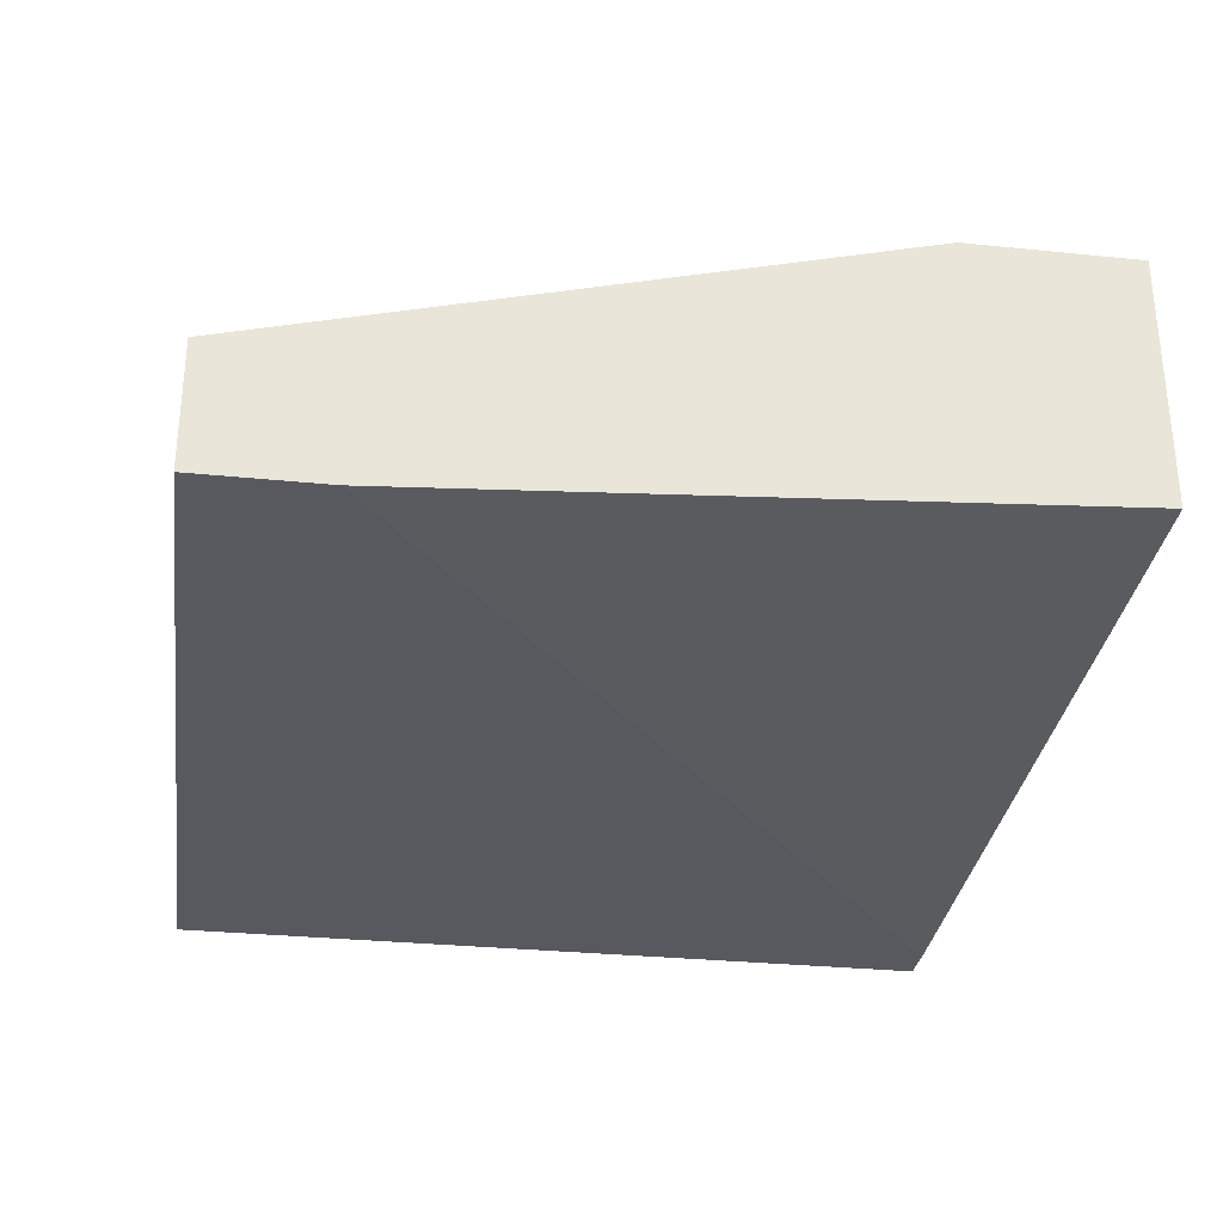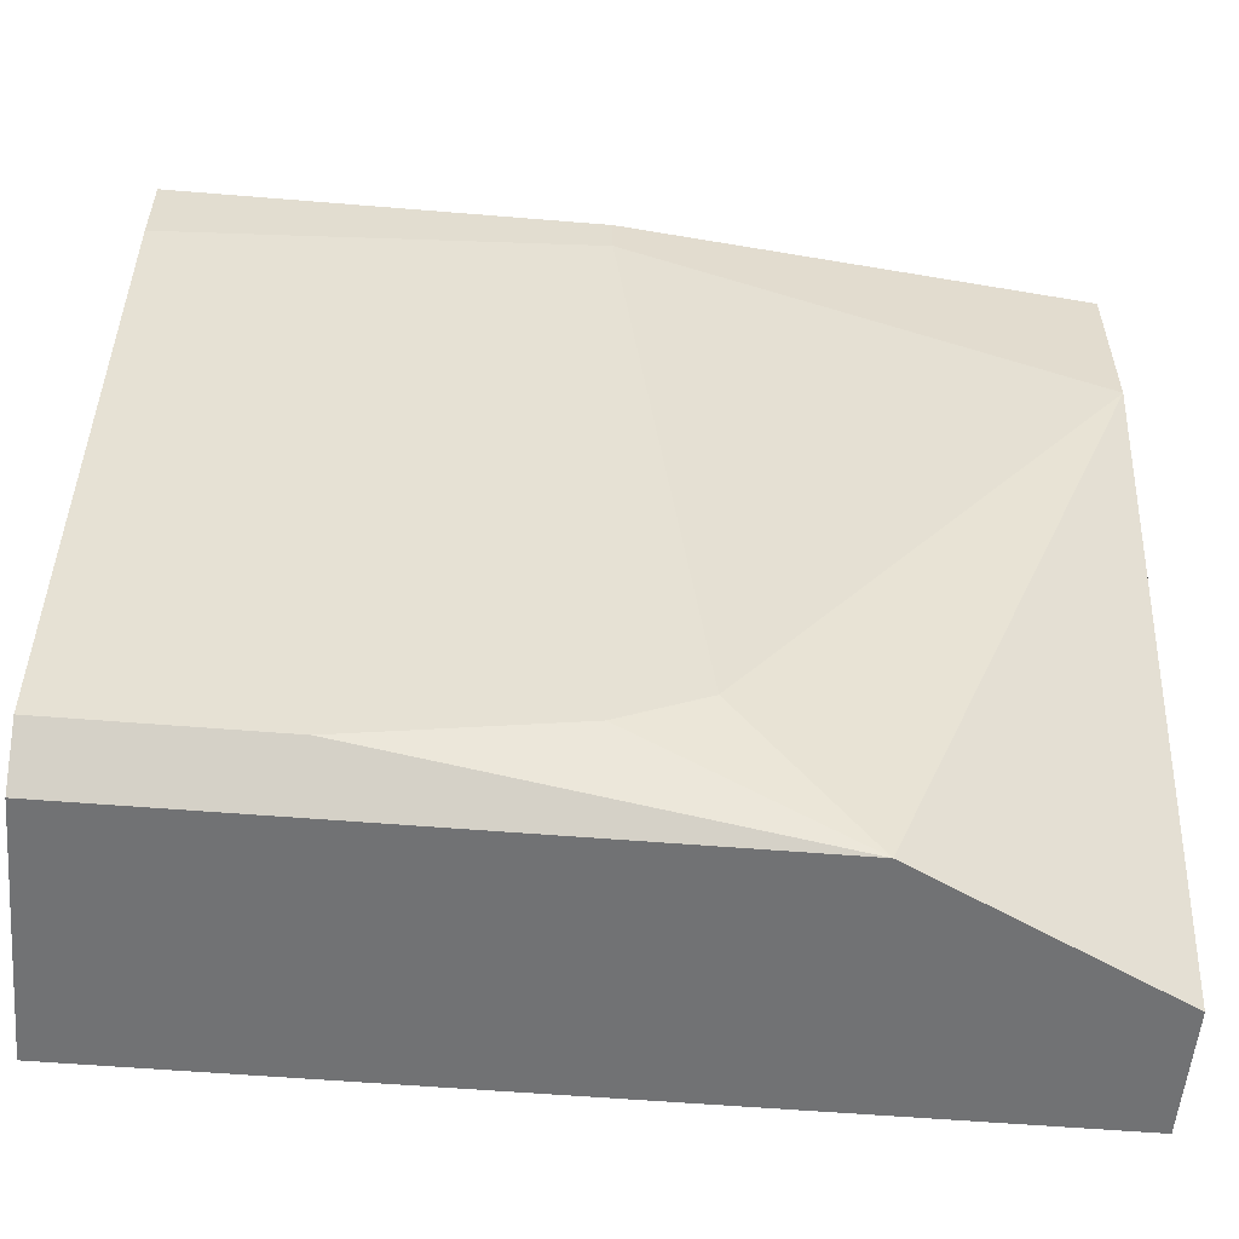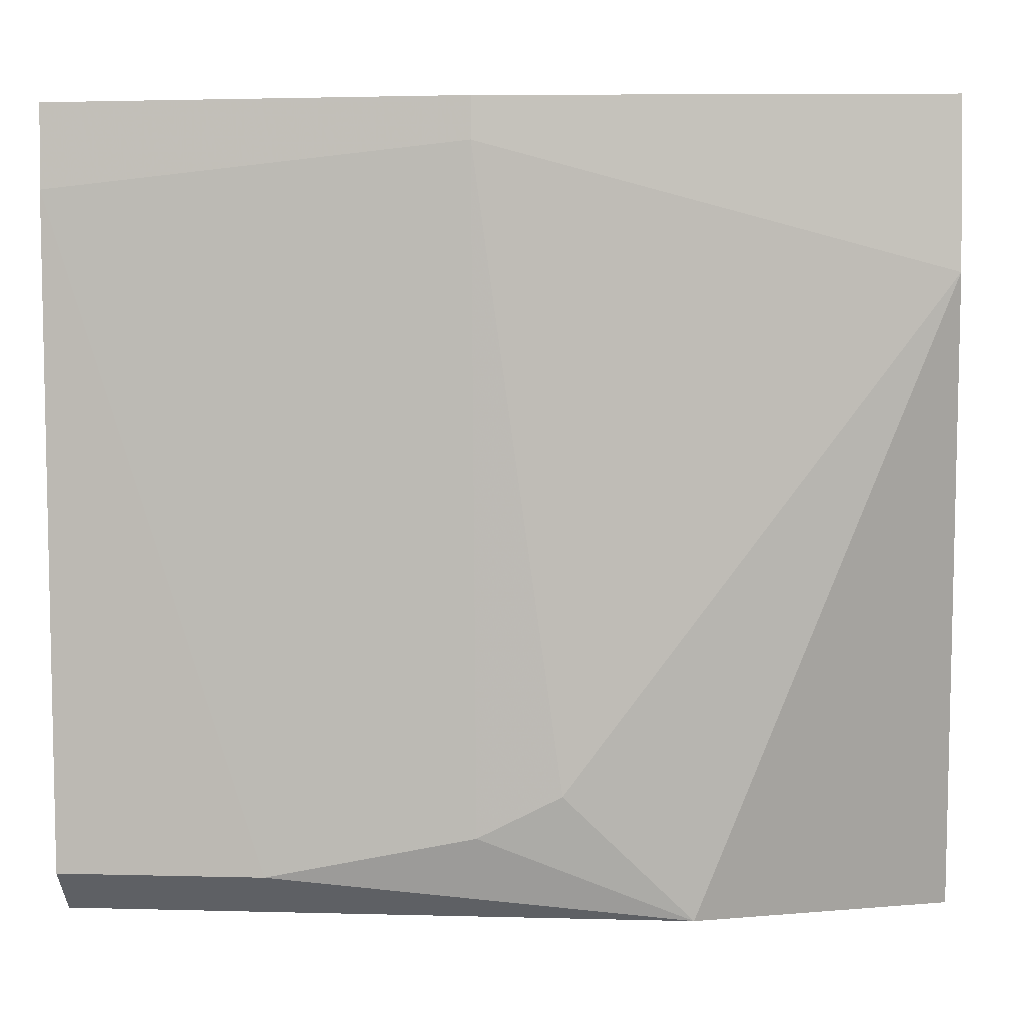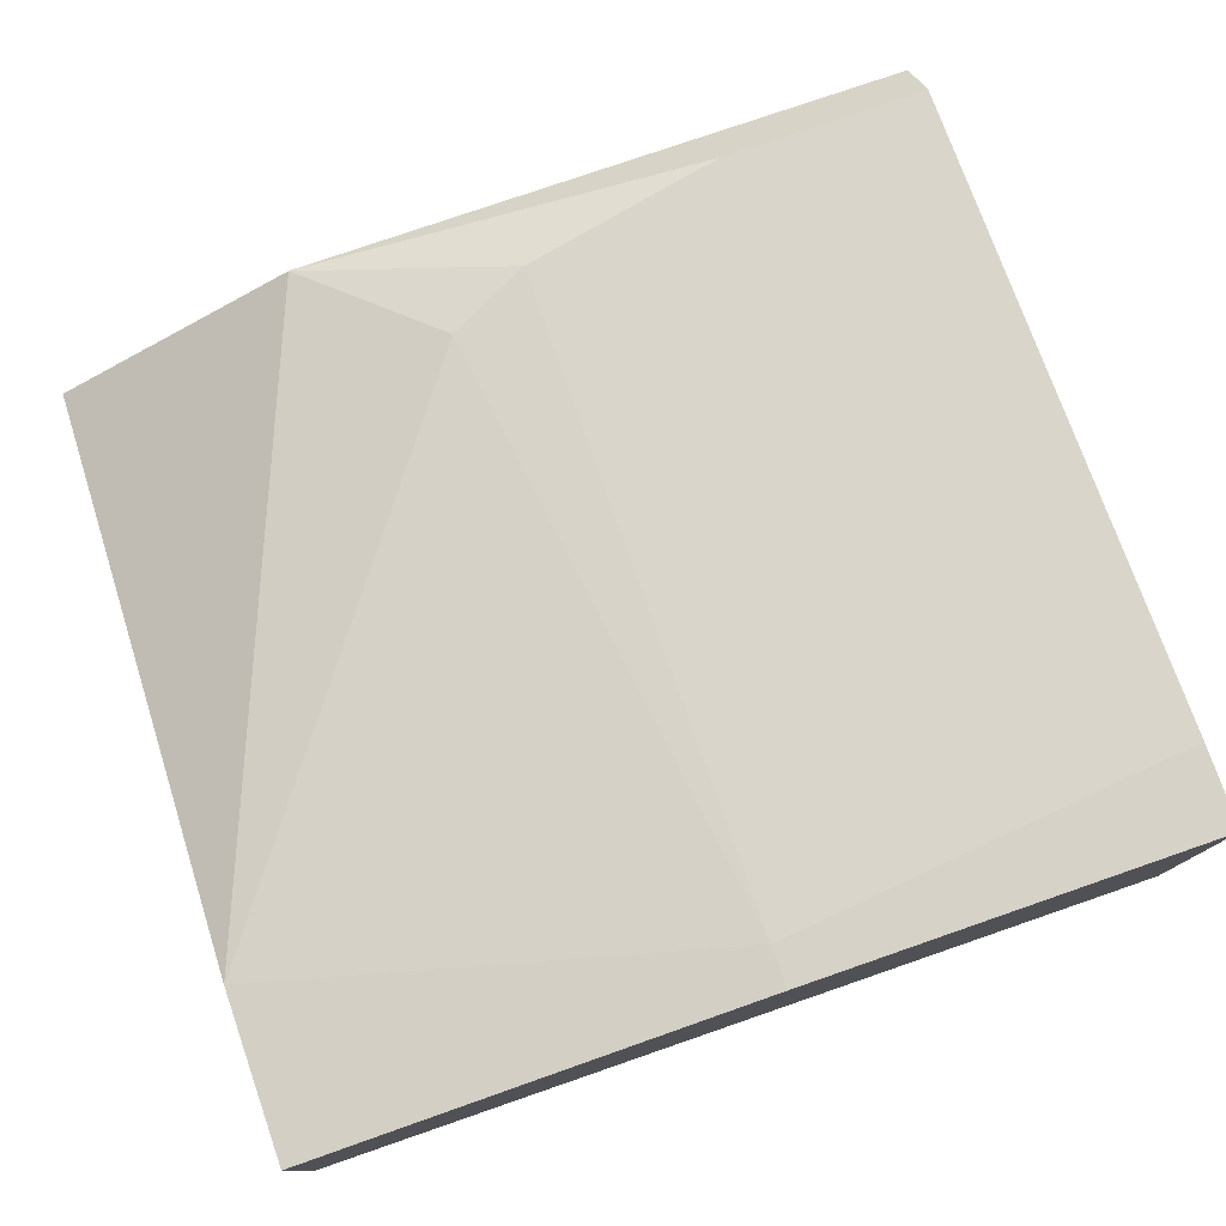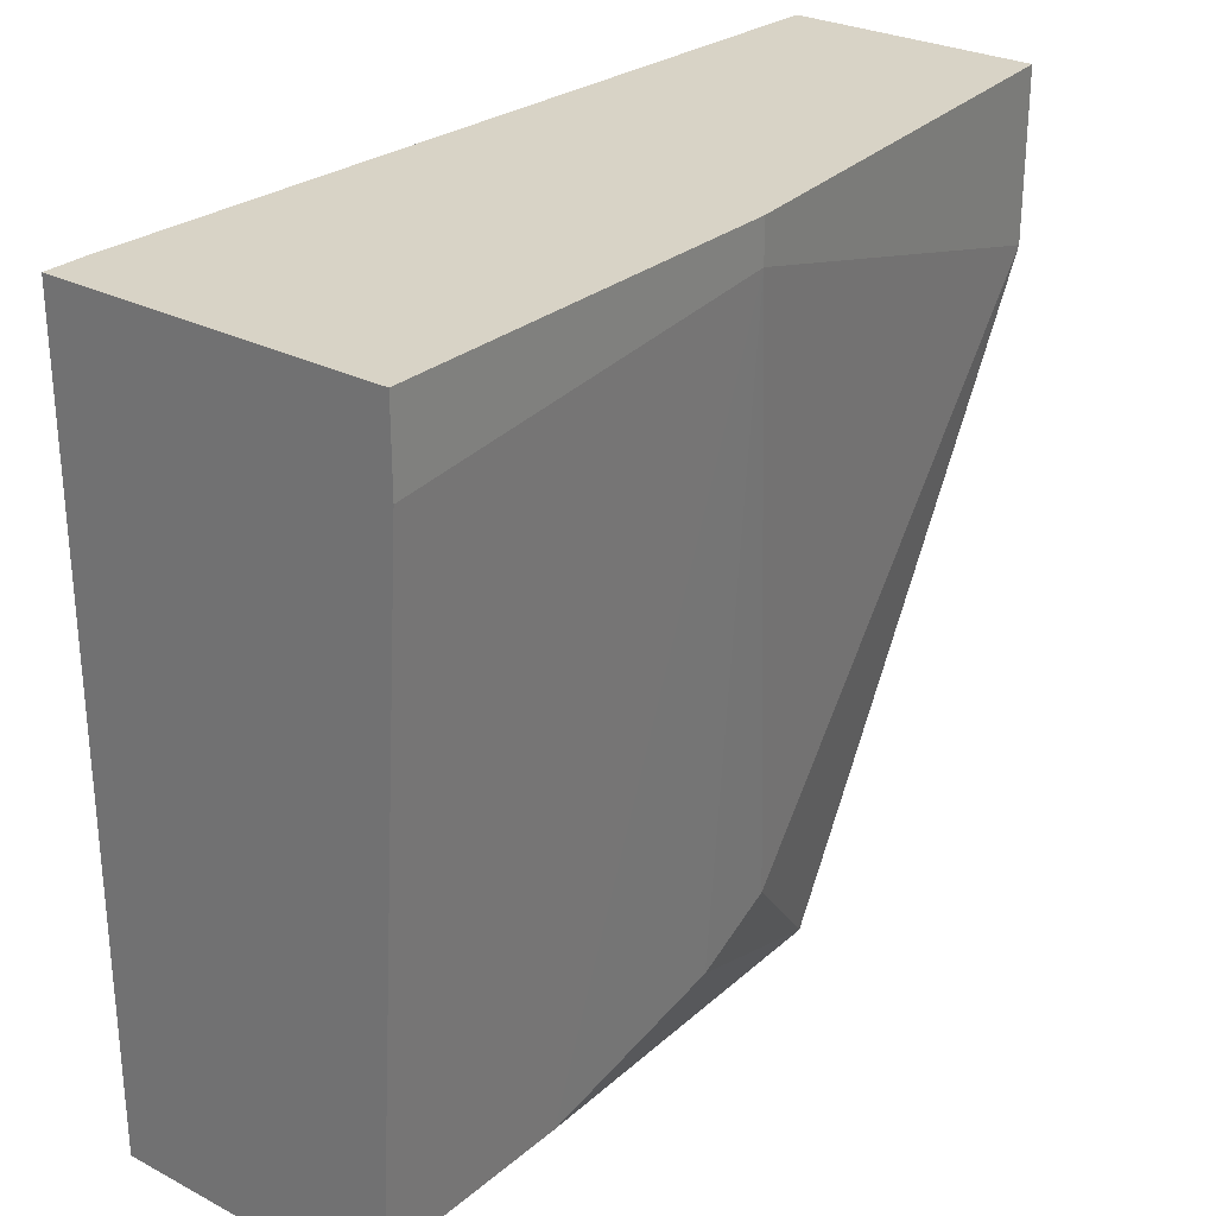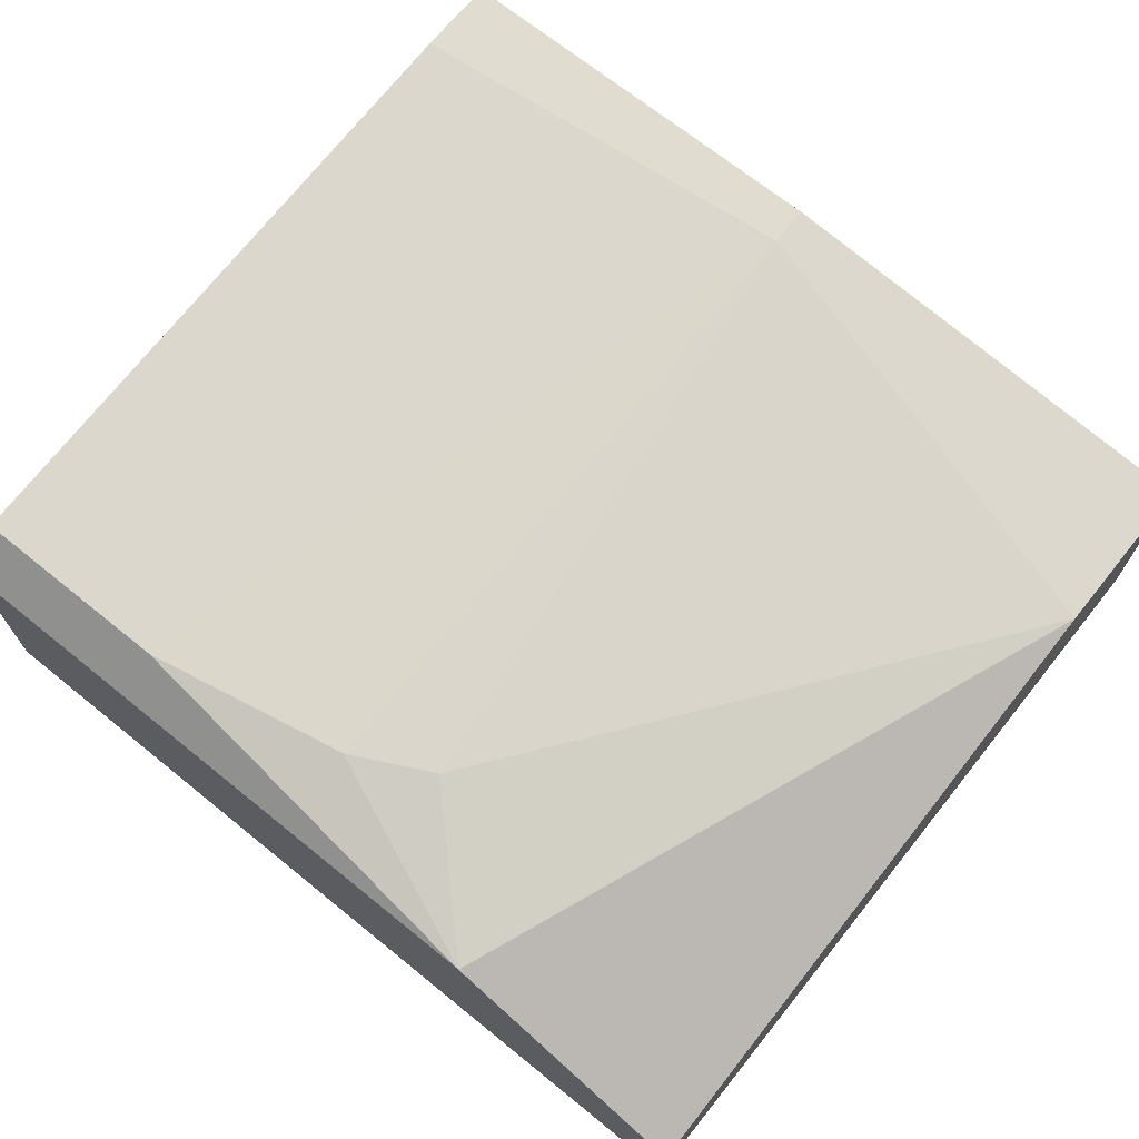
<metadata>
{"format":"obj","ext":"obj","renderer":"f3d","projection":"perspective","resolution":1024,"background":"white","views":[{"elev":-30.4,"azim":-98.4,"up":"+Y"},{"elev":-55.5,"azim":175.0,"up":"+Z"},{"elev":1.4,"azim":-173.7,"up":"+Z"},{"elev":77.4,"azim":-19.1,"up":"+Y"},{"elev":27.8,"azim":128.4,"up":"+Z"},{"elev":69.7,"azim":-141.1,"up":"+Y"}]}
</metadata>
<code>
v 0.00384 0.009953 -0.00943
v -0.003087 0.01111 0.01251
v -0.003087 0.01111 0.007887
v -0.003087 0.003027 -0.005964
v -0.003087 0.003027 -0.00943
v -0.003087 0.006492 -0.00943
v -0.003087 0.004183 0.01251
v 0.02116 0.01111 -0.008275
v 0.02116 0.01226 0.01019
v 0.02116 0.01226 0.01251
v 0.02116 0.003027 -0.00943
v 0.02116 0.003027 0.01251
v 0.02116 0.009953 -0.00943
v 0.007305 0.01111 -0.005964
v 0.009609 0.01111 -0.007117
v 0.009609 0.01226 0.01135
v 0.009609 0.01226 0.01251
v 0.02 0.003027 0.01251
v 0.01538 0.01111 -0.008275
f 14 16 15
f 4 5 11
f 11 9 12
f 4 11 12
f 5 4 2
f 2 4 7
f 12 2 7
f 11 5 1
f 1 19 13
f 9 11 13
f 11 1 13
f 2 12 17
f 5 2 6
f 1 5 6
f 1 6 3
f 2 17 3
f 6 2 3
f 12 9 10
f 9 17 10
f 17 12 10
f 1 3 14
f 19 9 8
f 13 19 8
f 9 13 8
f 9 19 16
f 17 9 16
f 3 17 16
f 14 3 16
f 4 12 18
f 7 4 18
f 12 7 18
f 19 1 15
f 1 14 15
f 16 19 15

</code>
